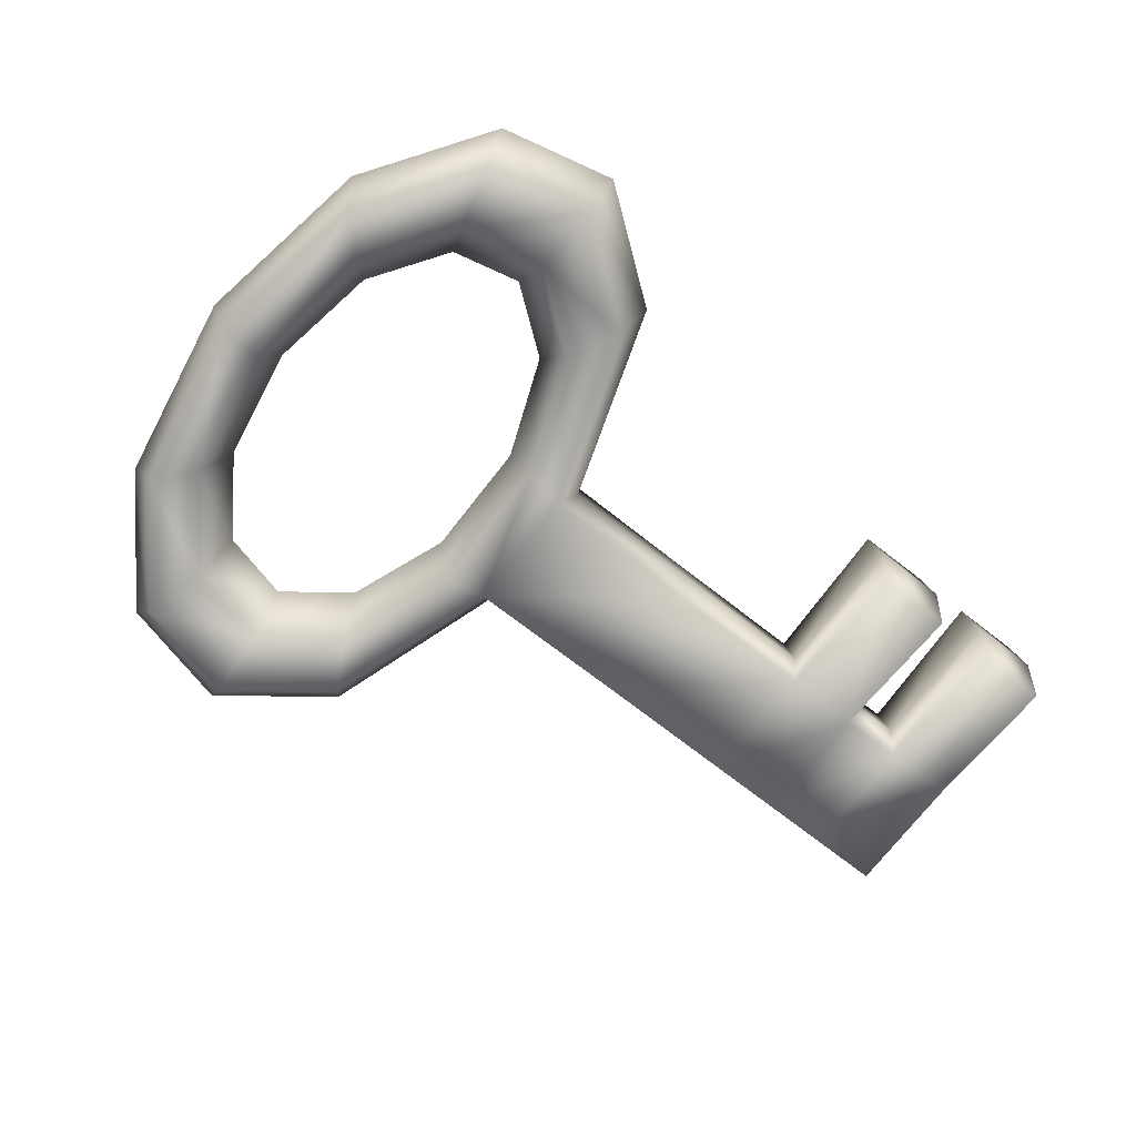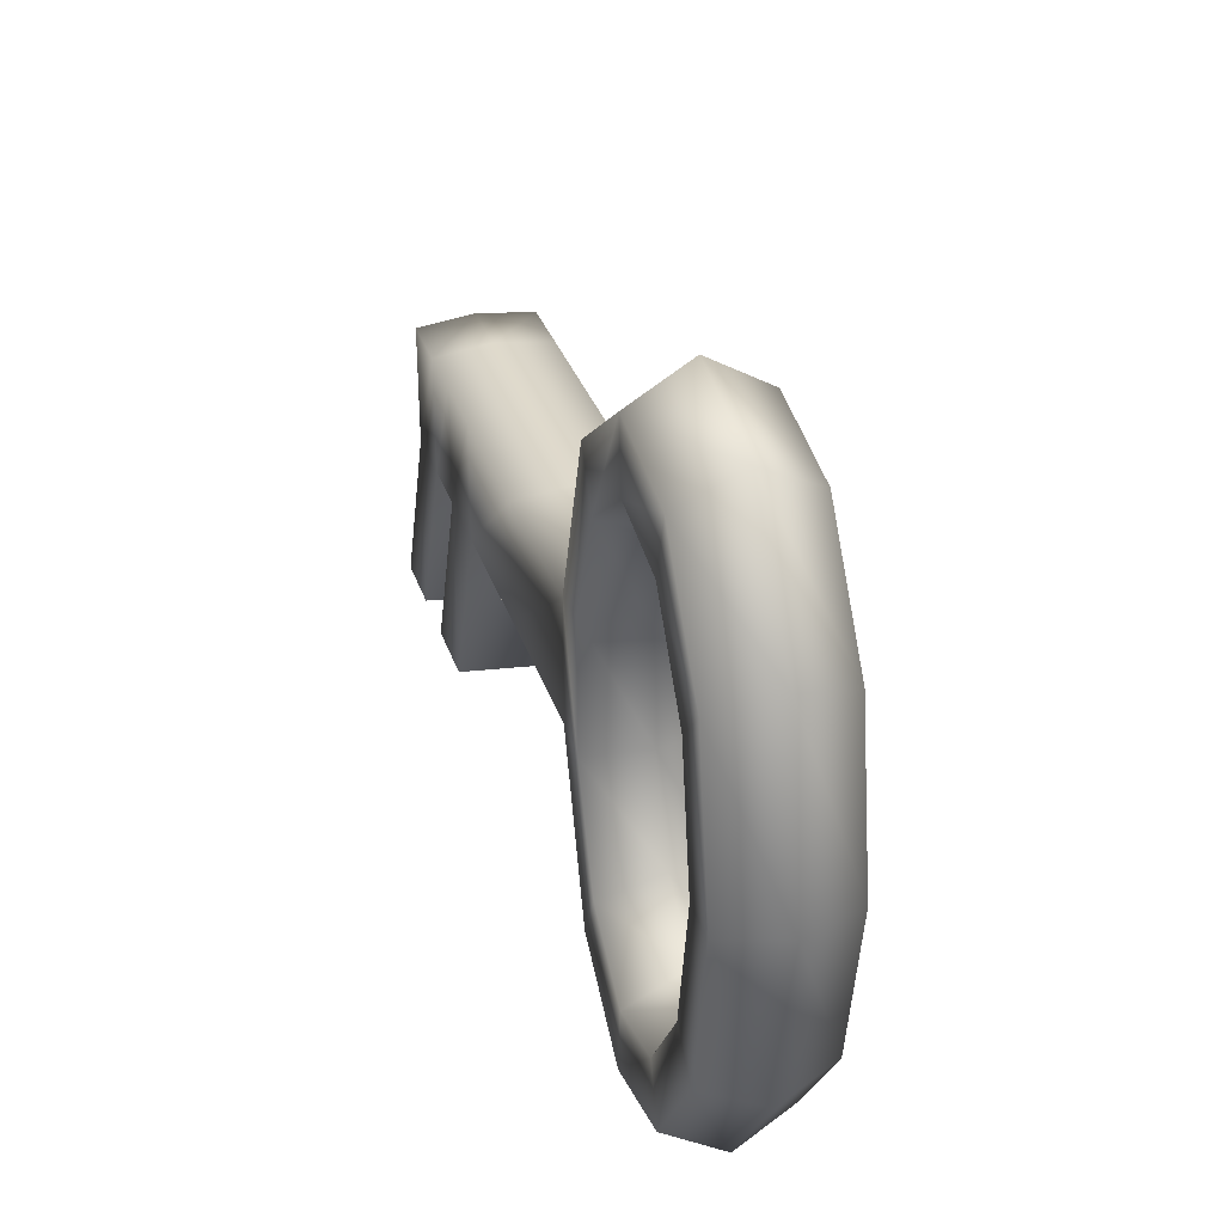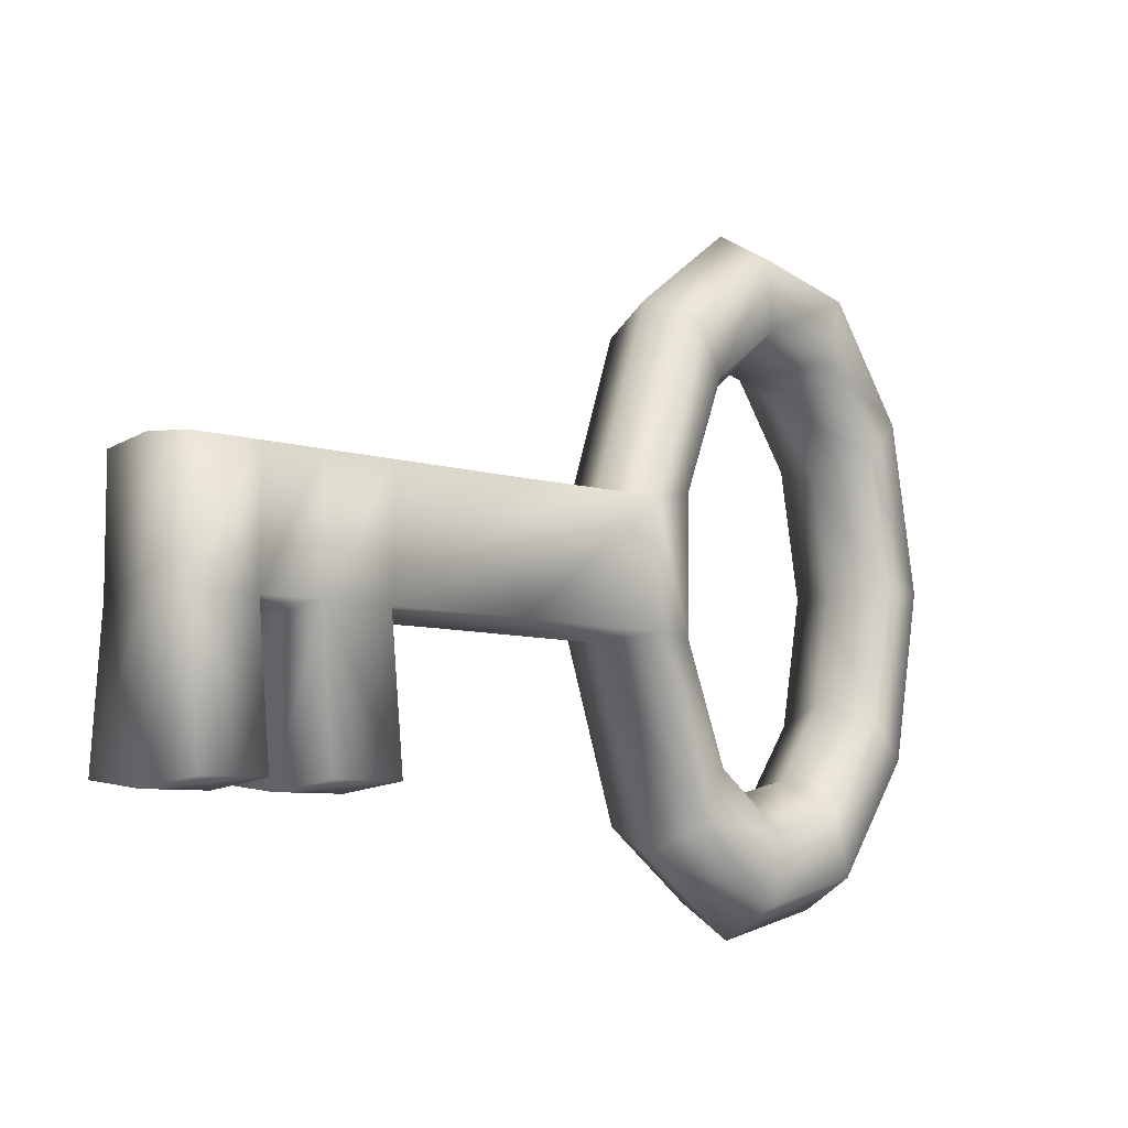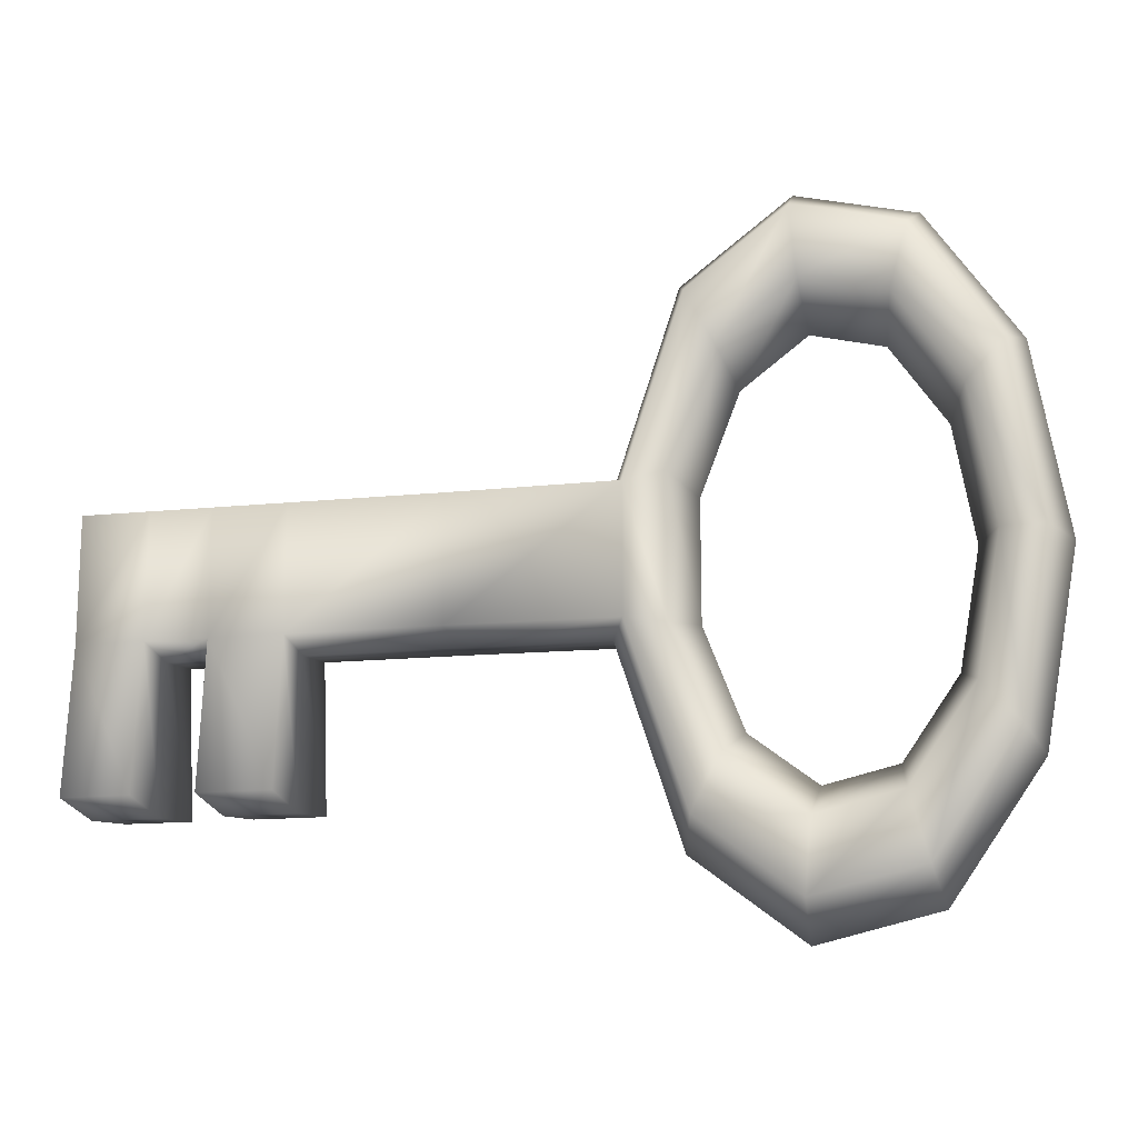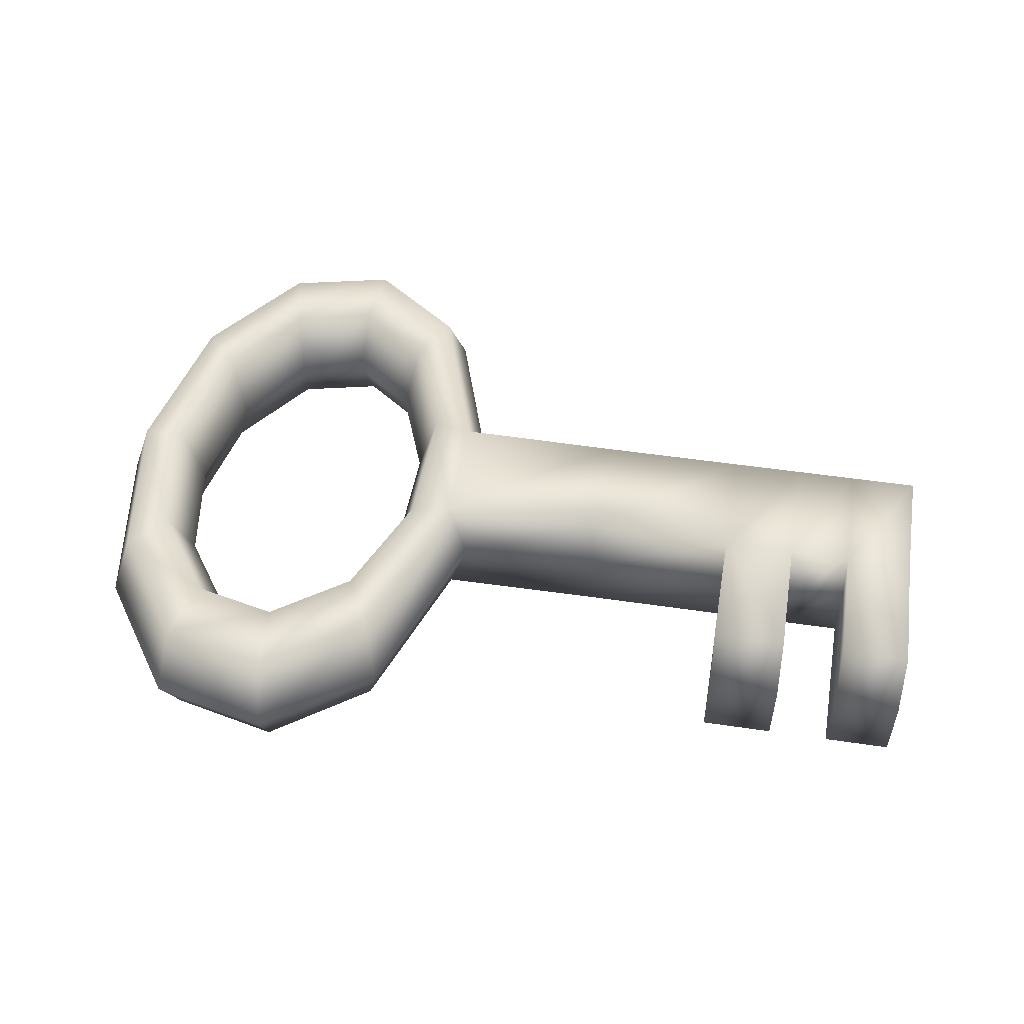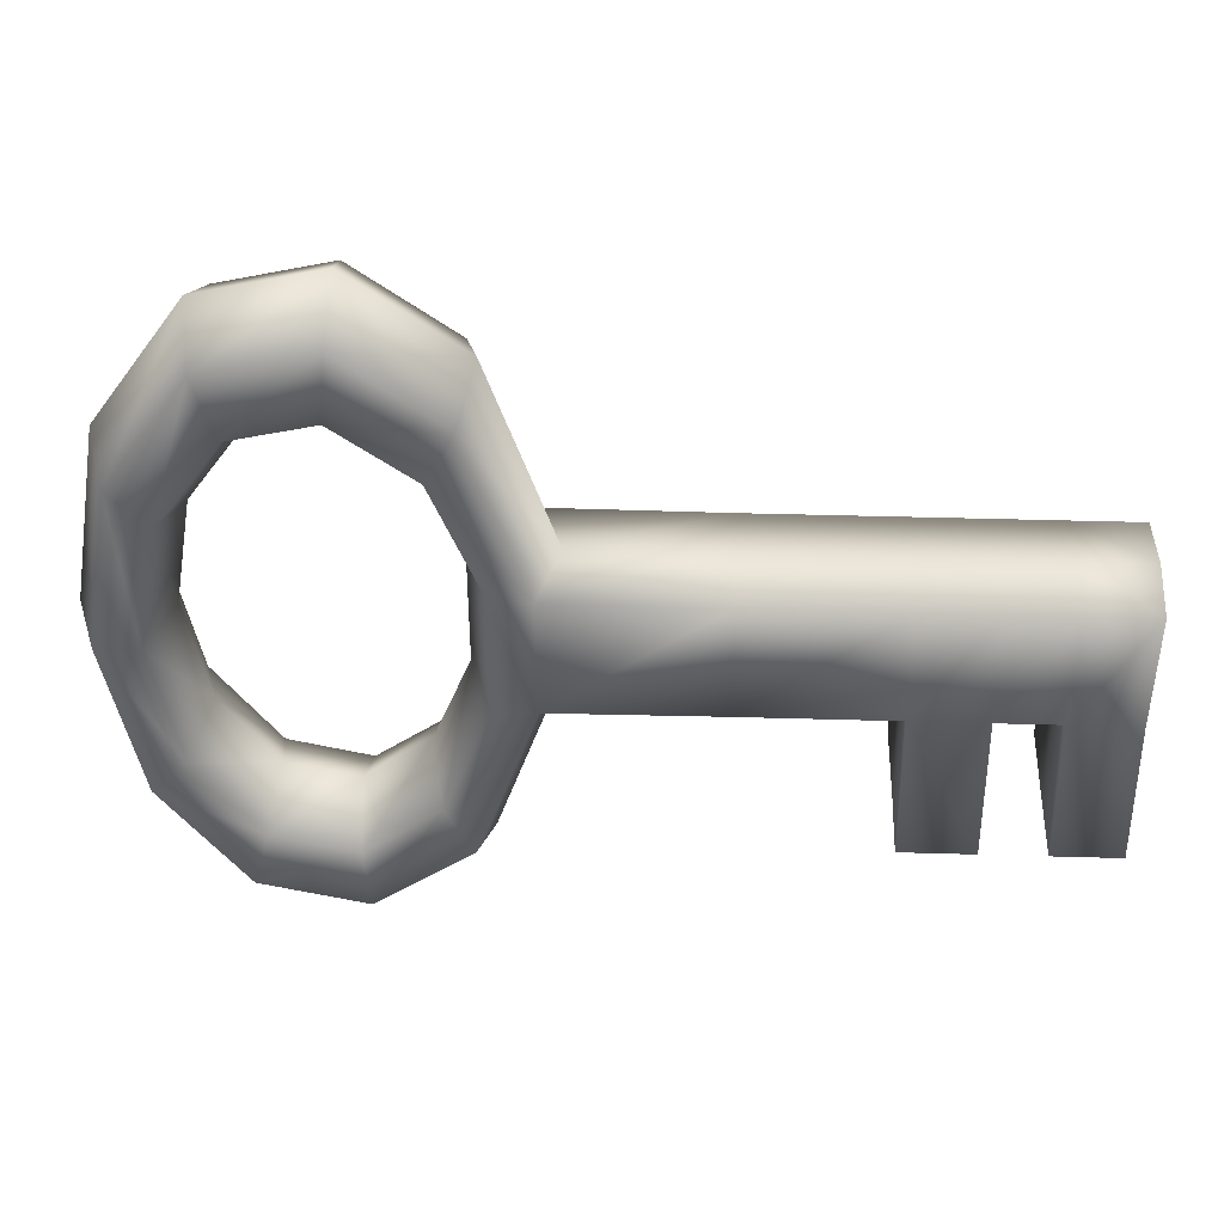
<metadata>
{"format":"obj","ext":"obj","renderer":"f3d","projection":"perspective","resolution":1024,"background":"white","views":[{"elev":-72.7,"azim":142.1,"up":"+Y"},{"elev":32.5,"azim":73.0,"up":"+Z"},{"elev":-7.1,"azim":-42.9,"up":"+Z"},{"elev":-15.0,"azim":12.5,"up":"+Z"},{"elev":47.2,"azim":-170.3,"up":"+Y"},{"elev":42.3,"azim":-178.0,"up":"+Z"}]}
</metadata>
<code>
o Key
v 0.75 0 0
v 0.675 -0.2165 0
v 0.525 -0.2165 0
v 0.45 -3.062e-17 0
v 0.525 0.2165 0
v 0.675 0.2165 0
v 0.6309 0 0.6758
v 0.5678 -0.2165 0.6082
v 0.4417 -0.2165 0.4731
v 0.3786 -3.062e-17 0.4055
v 0.4417 0.2165 0.4731
v 0.5678 0.2165 0.6082
v 0.3116 0 1.137
v 0.2804 -0.2165 1.023
v 0.2181 -0.2165 0.7959
v 0.1869 -3.062e-17 0.6822
v 0.2181 0.2165 0.7959
v 0.2804 0.2165 1.023
v -0.1067 0 1.237
v -0.09606 -0.2165 1.114
v -0.07472 -0.2165 0.8661
v -0.06404 -3.062e-17 0.7424
v -0.07472 0.2165 0.8661
v -0.09606 0.2165 1.114
v -0.4911 0 0.9447
v -0.442 -0.2165 0.8502
v -0.3438 -0.2165 0.6613
v -0.2947 -3.062e-17 0.5668
v -0.3438 0.2165 0.6613
v -0.442 0.2165 0.8502
v -0.7196 0 0.2479
v -0.6477 -0.2165 0.2231
v -0.5037 -0.2165 0.2465
v -0.4318 -3.062e-17 0.2113
v -0.5037 0.2165 0.2465
v -0.6477 0.2165 0.2231
v -0.7196 0 -0.2479
v -0.6477 -0.2165 -0.2231
v -0.5037 -0.2165 -0.2465
v -0.4318 -3.062e-17 -0.2113
v -0.5037 0.2165 -0.2465
v -0.6477 0.2165 -0.2231
v -0.4911 0 -0.9447
v -0.442 -0.2165 -0.8502
v -0.3438 -0.2165 -0.6613
v -0.2947 -3.062e-17 -0.5668
v -0.3438 0.2165 -0.6613
v -0.442 0.2165 -0.8502
v -0.1067 0 -1.237
v -0.09606 -0.2165 -1.114
v -0.07472 -0.2165 -0.8661
v -0.06404 -3.062e-17 -0.7424
v -0.07472 0.2165 -0.8661
v -0.09606 0.2165 -1.114
v 0.3116 0 -1.137
v 0.2804 -0.2165 -1.023
v 0.2181 -0.2165 -0.7959
v 0.1869 -3.062e-17 -0.6822
v 0.2181 0.2165 -0.7959
v 0.2804 0.2165 -1.023
v 0.6309 0 -0.6758
v 0.5678 -0.2165 -0.6082
v 0.4417 -0.2165 -0.4731
v 0.3786 -3.062e-17 -0.4055
v 0.4417 0.2165 -0.4731
v 0.5678 0.2165 -0.6082
v -1.234 2.006e-16 0.2445
v -1.234 2.006e-16 -0.2445
v -1.229 -0.2157 -0.22
v -1.229 -0.2157 0.22
v -1.229 0.2157 0.22
v -1.229 0.2157 -0.22
v -1.766 2.006e-16 0.2445
v -1.766 2.006e-16 -0.2445
v -1.761 0.2157 0.22
v -1.761 0.2157 -0.22
v -1.761 -0.2157 -0.22
v -1.761 -0.2157 0.22
v -2.024 2.006e-16 0.2445
v -2.024 2.006e-16 -0.2445
v -2.019 0.2157 0.22
v -2.019 0.2157 -0.22
v -2.019 -0.2157 -0.22
v -2.019 -0.2157 0.22
v -2.244 2.006e-16 0.2445
v -2.244 2.006e-16 -0.2445
v -2.239 -0.2157 -0.22
v -2.239 -0.2157 0.22
v -2.239 0.2157 0.22
v -2.239 0.2157 -0.22
v -2.482 2.006e-16 0.2445
v -2.482 2.006e-16 -0.2445
v -2.477 0.2157 0.22
v -2.477 0.2157 -0.22
v -2.477 -0.2157 -0.22
v -2.477 -0.2157 0.22
v -1.766 1.933e-16 -0.7687
v -2.024 1.933e-16 -0.7687
v -1.761 -0.2744 -0.7376
v -2.019 -0.2744 -0.7376
v -2.019 0.2744 -0.7376
v -1.761 0.2744 -0.7376
v -2.244 1.86e-16 -0.7687
v -2.482 1.86e-16 -0.7687
v -2.239 -0.2744 -0.7376
v -2.477 -0.2744 -0.7376
v -2.477 0.2744 -0.7376
v -2.239 0.2744 -0.7376
g Key_default
f 1 7 8 2
f 1 61 66 6
f 2 8 9 3
f 2 62 61 1
f 3 9 10 4
f 3 63 62 2
f 4 10 11 5
f 4 64 63 3
f 5 11 12 6
f 5 65 64 4
f 6 12 7 1
f 6 66 65 5
f 7 13 14 8
f 8 14 15 9
f 9 15 16 10
f 10 16 17 11
f 11 17 18 12
f 12 18 13 7
f 13 19 20 14
f 14 20 21 15
f 15 21 22 16
f 16 22 23 17
f 17 23 24 18
f 18 24 19 13
f 19 25 26 20
f 20 26 27 21
f 21 27 28 22
f 22 28 29 23
f 23 29 30 24
f 24 30 25 19
f 25 31 32 26
f 26 32 33 27
f 27 33 34 28
f 28 34 35 29
f 29 35 36 30
f 30 36 31 25
f 31 67 70 32
f 32 38 39 33
f 32 70 69 38
f 33 39 40 34
f 34 40 41 35
f 35 41 42 36
f 36 71 67 31
f 37 43 44 38
f 37 68 72 42
f 38 44 45 39
f 38 69 68 37
f 39 45 46 40
f 40 46 47 41
f 41 47 48 42
f 42 48 43 37
f 42 72 71 36
f 43 49 50 44
f 44 50 51 45
f 45 51 52 46
f 46 52 53 47
f 47 53 54 48
f 48 54 49 43
f 49 55 56 50
f 50 56 57 51
f 51 57 58 52
f 52 58 59 53
f 53 59 60 54
f 54 60 55 49
f 55 61 62 56
f 56 62 63 57
f 57 63 64 58
f 58 64 65 59
f 59 65 66 60
f 60 66 61 55
f 67 71 75 73
f 68 74 76 72
f 69 77 74 68
f 70 78 77 69
f 72 76 75 71
f 73 75 81 79
f 73 78 70 67
f 74 97 102 76
f 76 82 81 75
f 76 102 101 82
f 77 99 97 74
f 78 84 83 77
f 79 81 89 85
f 79 84 78 73
f 80 82 101 98
f 80 86 90 82
f 82 90 89 81
f 83 87 86 80
f 83 100 99 77
f 84 88 87 83
f 85 88 84 79
f 85 89 93 91
f 86 103 108 90
f 87 105 103 86
f 88 96 95 87
f 90 94 93 89
f 90 108 107 94
f 91 93 94 92
f 91 96 88 85
f 92 94 107 104
f 92 95 96 91
f 95 106 105 87
f 97 99 100 98
f 98 100 83 80
f 98 101 102 97
f 103 105 106 104
f 104 106 95 92
f 104 107 108 103

</code>
